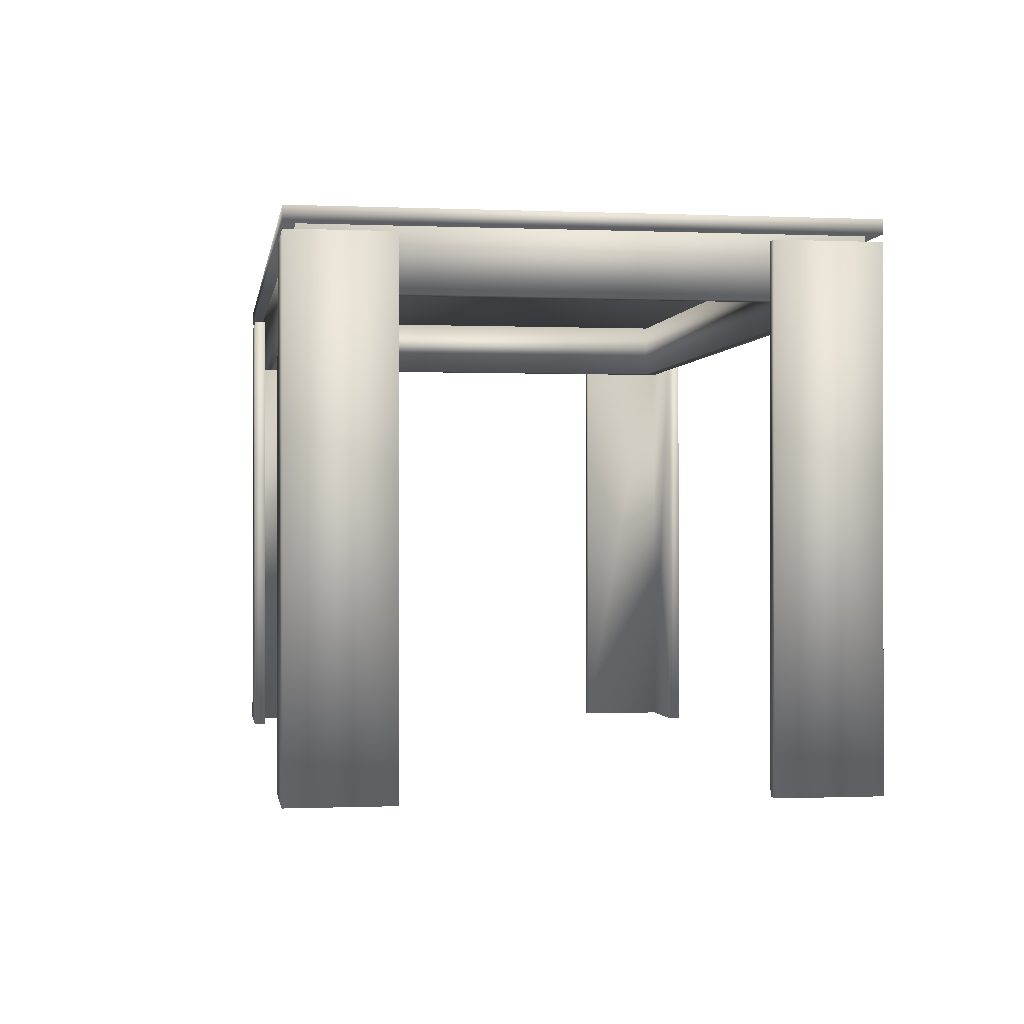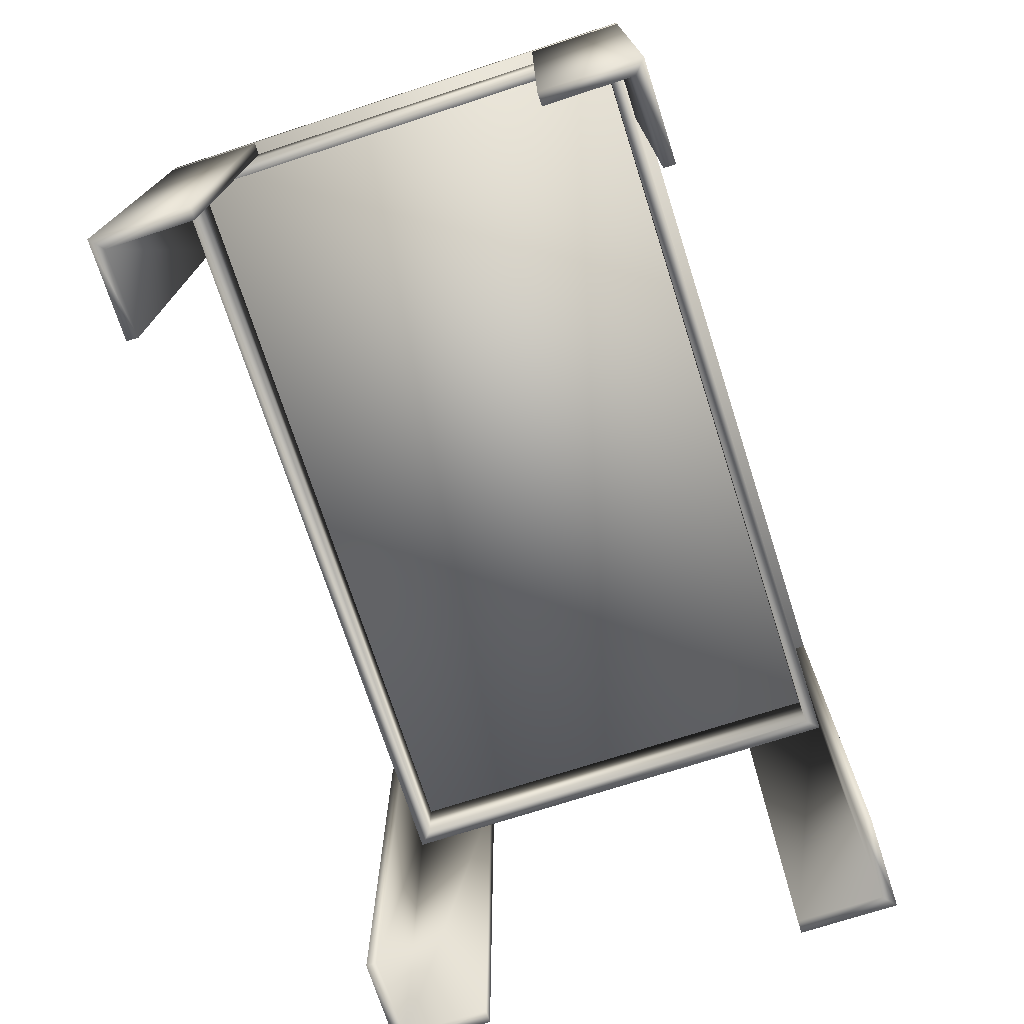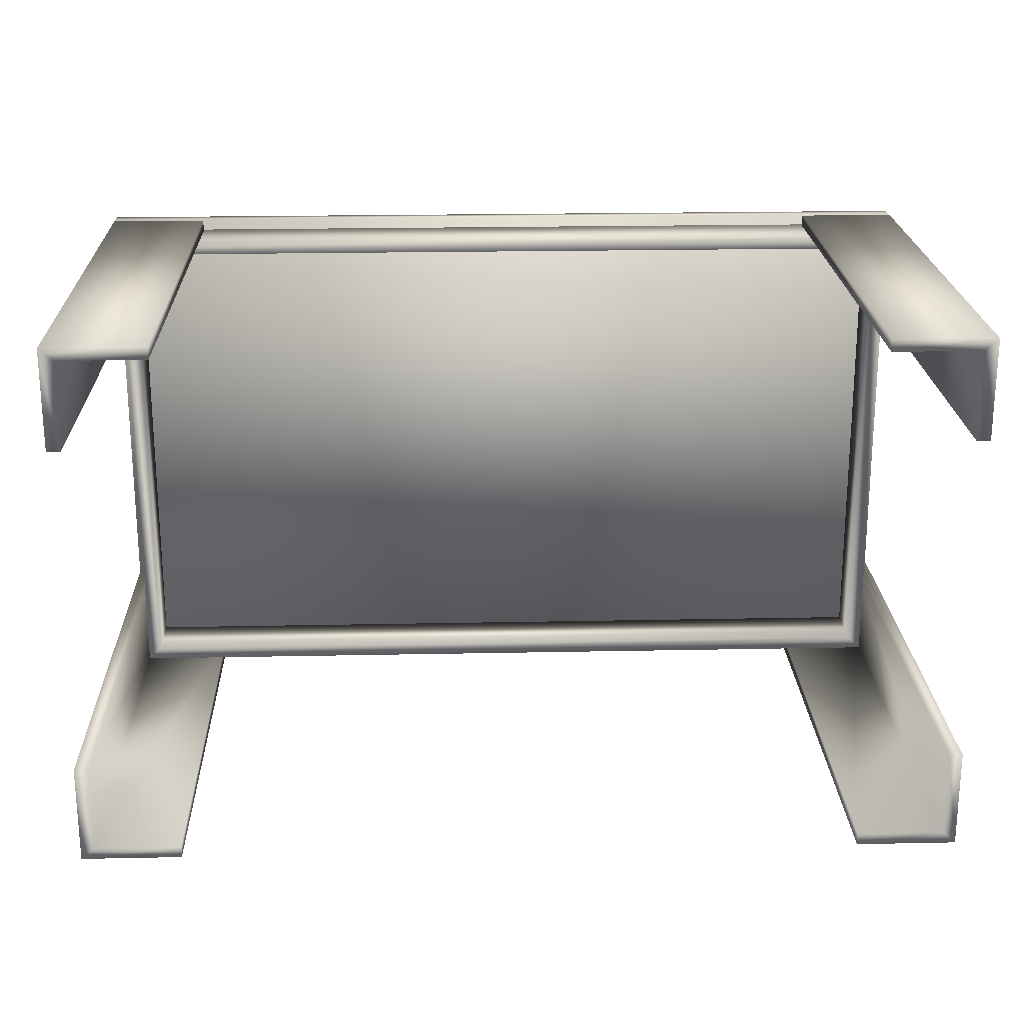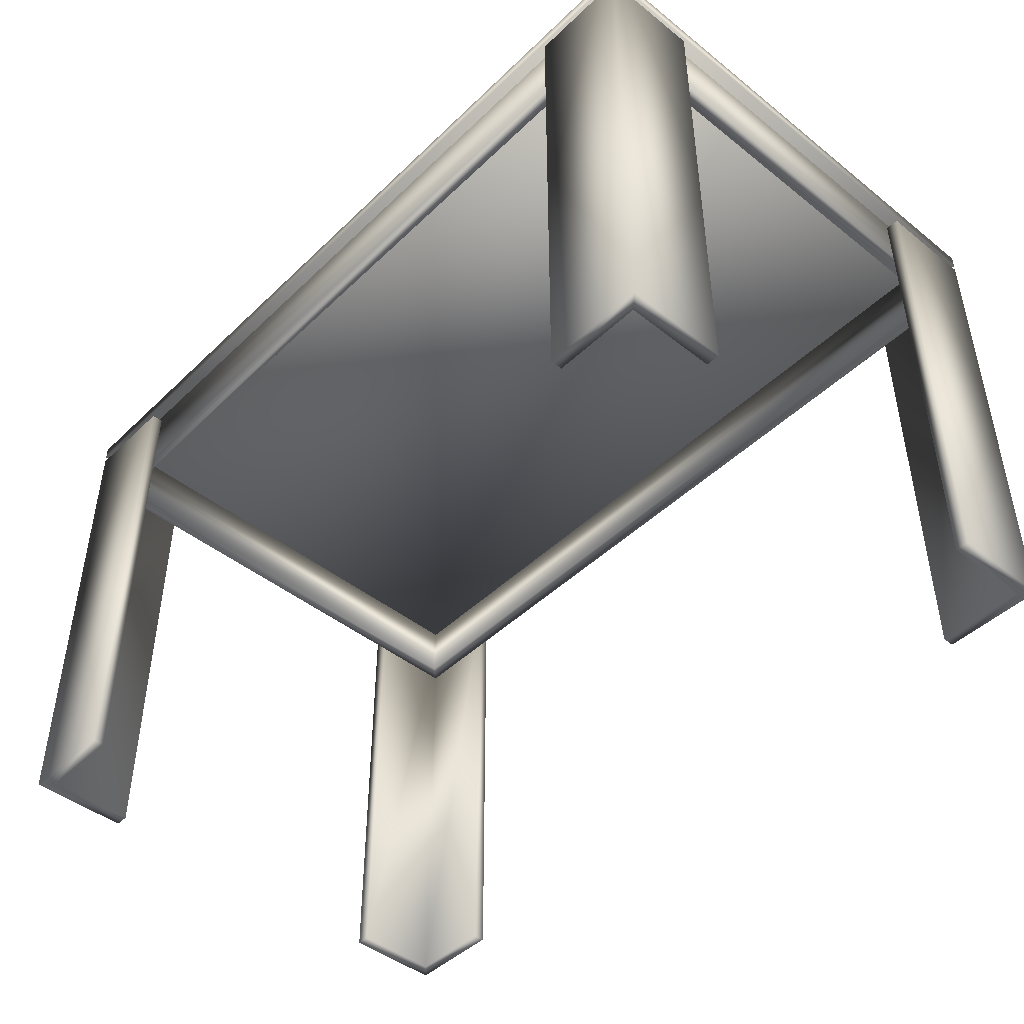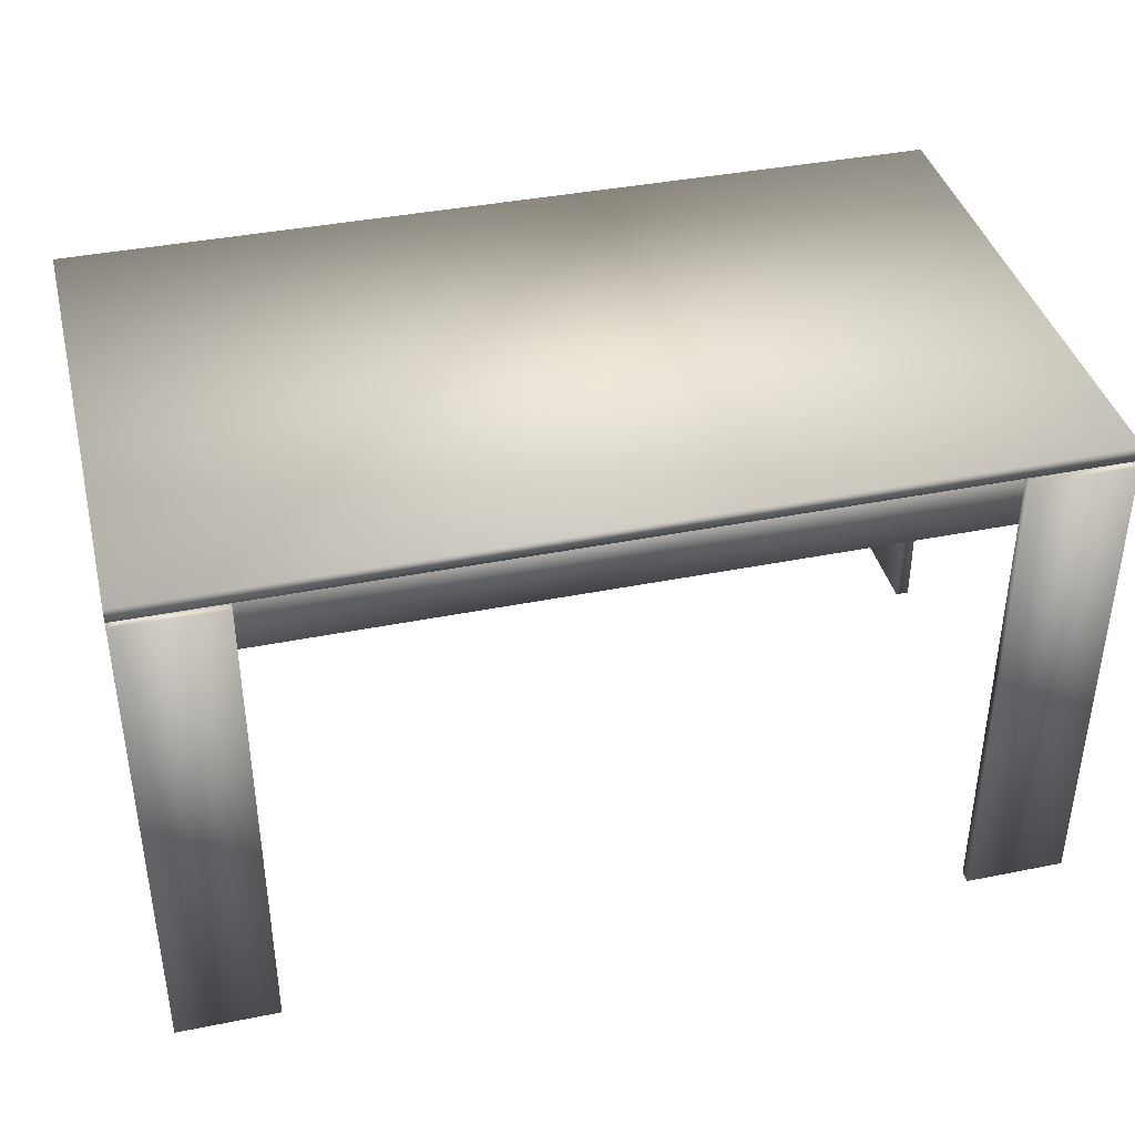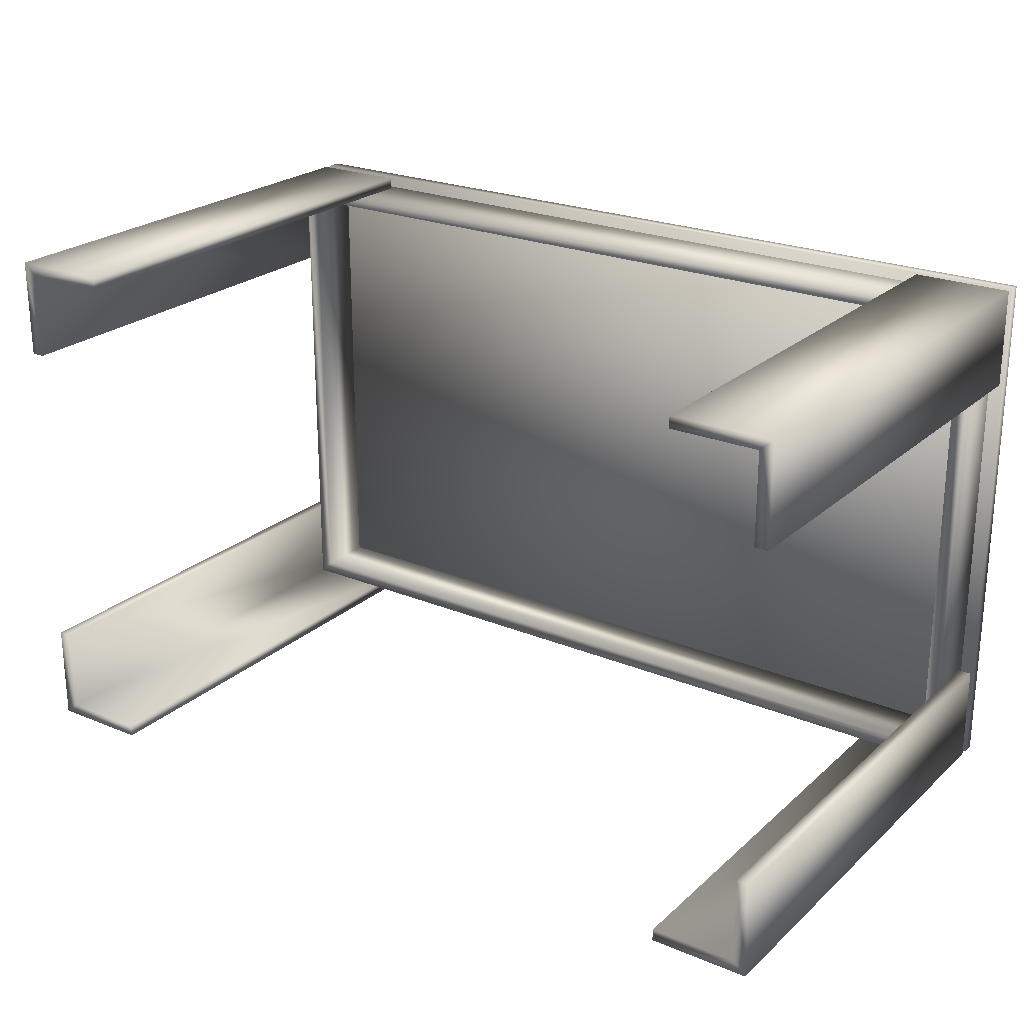
<metadata>
{"format":"obj","ext":"obj","renderer":"f3d","projection":"perspective","resolution":1024,"background":"white","views":[{"elev":-0.6,"azim":81.2,"up":"+Y"},{"elev":-73.3,"azim":-72.1,"up":"+Y"},{"elev":21.4,"azim":-2.1,"up":"+Z"},{"elev":-45.5,"azim":-132.4,"up":"+Y"},{"elev":39.4,"azim":166.0,"up":"+Y"},{"elev":23.6,"azim":34.8,"up":"+Z"}]}
</metadata>
<code>
v  0.026 0.0291 -0.0157
v  0.0201 0.0291 -0.0157
v  0.0201 0.0291 -0.015
v  0.0252 0.0291 -0.015
v  0.026 0.0291 -0.0098
v  0.0252 0.0291 -0.0098
v  0.026 0 -0.0157
v  0.0201 0 -0.0157
v  0.0201 0 -0.015
v  0.0252 0 -0.015
v  0.026 0 -0.0098
v  0.0252 0 -0.0098
v  0.026 0.0291 0.0157
v  0.026 0.0291 0.0098
v  0.0252 0.0291 0.0098
v  0.0252 0.0291 0.015
v  0.0201 0.0291 0.0157
v  0.0201 0.0291 0.015
v  0.026 0 0.0157
v  0.026 0 0.0098
v  0.0252 0 0.0098
v  0.0252 0 0.015
v  0.0201 0 0.0157
v  0.0201 0 0.015
v  -0.0201 0.0291 -0.0157
v  -0.026 0.0291 -0.0157
v  -0.0252 0.0291 -0.015
v  -0.0201 0.0291 -0.015
v  -0.0201 0 -0.015
v  -0.0201 0 -0.0157
v  -0.026 0 -0.0157
v  -0.026 0.0291 -0.0098
v  -0.0252 0.0291 -0.0098
v  -0.0252 0 -0.015
v  -0.026 0 -0.0098
v  -0.0252 0 -0.0098
v  -0.026 0.0291 0.0098
v  -0.026 0.0291 0.0157
v  -0.0252 0.0291 0.015
v  -0.0252 0.0291 0.0098
v  -0.026 0 0.0098
v  -0.026 0 0.0157
v  -0.0201 0.0291 0.0157
v  -0.0201 0.0291 0.015
v  -0.0252 0 0.015
v  -0.0252 0 0.0098
v  -0.0201 0 0.0157
v  -0.0201 0 0.015
o Rectangle002
g Rectangle002
f 1 2 3 4
f 5 1 4 6
f 7 8 2 1
f 2 8 9 3
f 4 3 9 10
f 11 7 1 5
f 6 4 10 12
f 10 9 8 7
f 12 10 7 11
f 11 5 6 12
f 13 14 15 16
f 17 13 16 18
f 19 20 14 13
f 16 15 21 22
f 23 17 18 24
f 23 19 13 17
f 18 16 22 24
f 22 21 20 19
f 24 22 19 23
f 14 20 21 15
f 25 26 27 28
f 28 29 30 25
f 30 31 26 25
f 26 32 33 27
f 28 27 34 29
f 29 34 31 30
f 31 35 32 26
f 27 33 36 34
f 34 36 35 31
f 32 35 36 33
f 37 38 39 40
f 41 42 38 37
f 38 43 44 39
f 40 39 45 46
f 46 45 42 41
f 42 47 43 38
f 43 47 48 44
f 39 44 48 45
f 45 48 47 42
f 41 37 40 46
v  0.0252 0.0299 -0.015
v  -0.0252 0.0299 -0.015
v  -0.0244 0.0299 -0.0142
v  0.0244 0.0299 -0.0142
v  -0.0244 0.026 -0.0142
v  0.0244 0.026 -0.0142
v  -0.0252 0.026 -0.015
v  0.0252 0.026 -0.015
v  -0.0252 0.0299 0.015
v  -0.0244 0.0299 0.0142
v  -0.0244 0.026 0.0142
v  -0.0252 0.026 0.015
v  0.0252 0.0299 0.015
v  0.0244 0.0299 0.0142
v  0.0244 0.026 0.0142
v  0.0252 0.026 0.015
o Rectangle001
g Rectangle001
f 49 50 51 52
f 52 51 53 54
f 54 53 55 56
f 56 55 50 49
f 50 57 58 51
f 51 58 59 53
f 53 59 60 55
f 55 60 57 50
f 57 61 62 58
f 58 62 63 59
f 59 63 64 60
f 60 64 61 57
f 61 49 52 62
f 62 52 54 63
f 63 54 56 64
f 64 56 49 61
v  -0.026 0.0295 0.0157
v  -0.026 0.0295 -0.0157
v  0.026 0.0295 -0.0157
v  0.026 0.0295 0.0157
v  -0.026 0.0303 0.0157
v  0.026 0.0303 0.0157
v  0.026 0.0303 -0.0157
v  -0.026 0.0303 -0.0157
o Box001
g Box001
f 65 66 67 68
f 69 70 71 72
f 65 68 70 69
f 68 67 71 70
f 67 66 72 71
f 66 65 69 72

</code>
